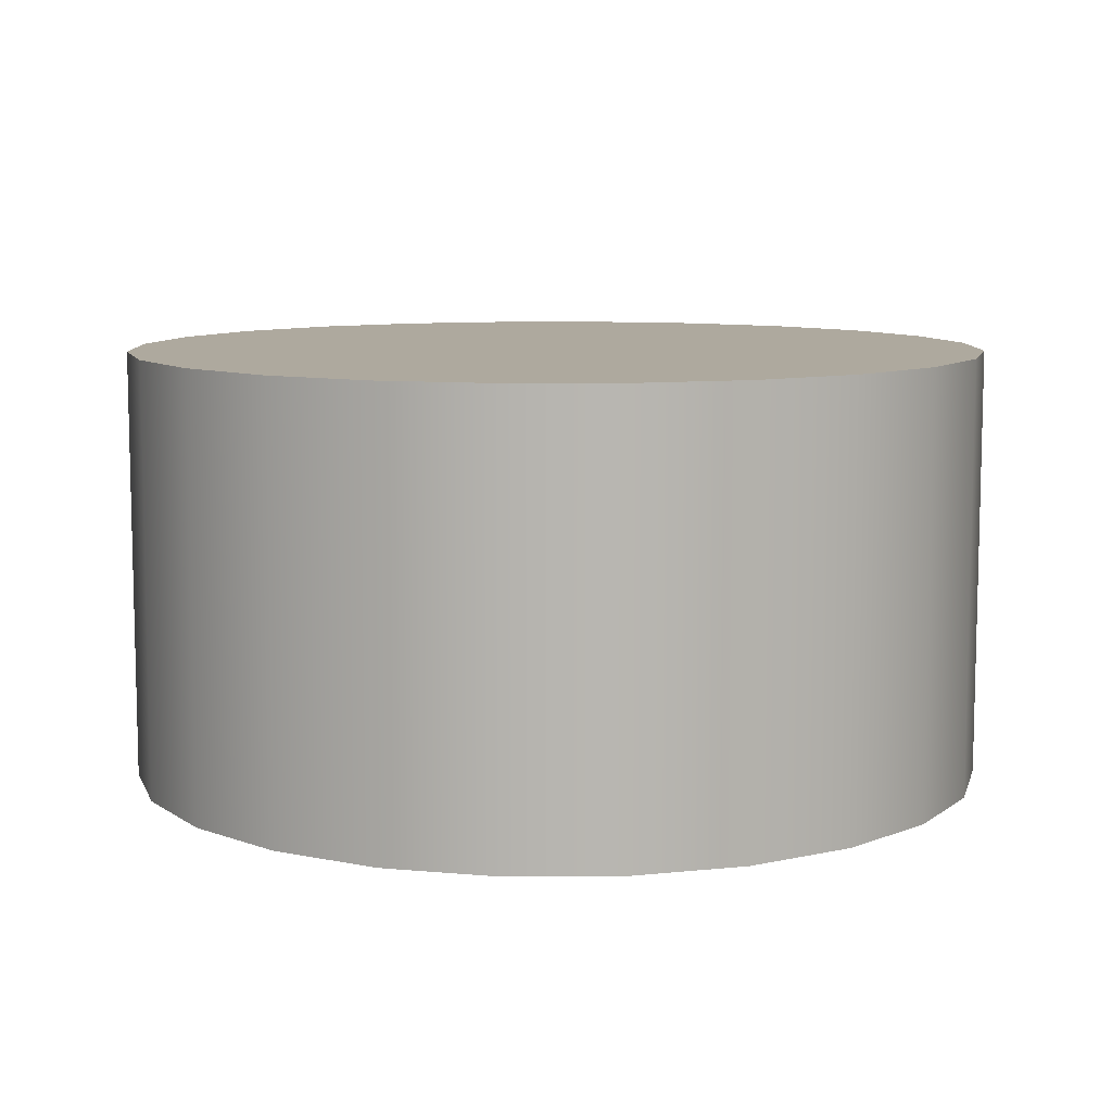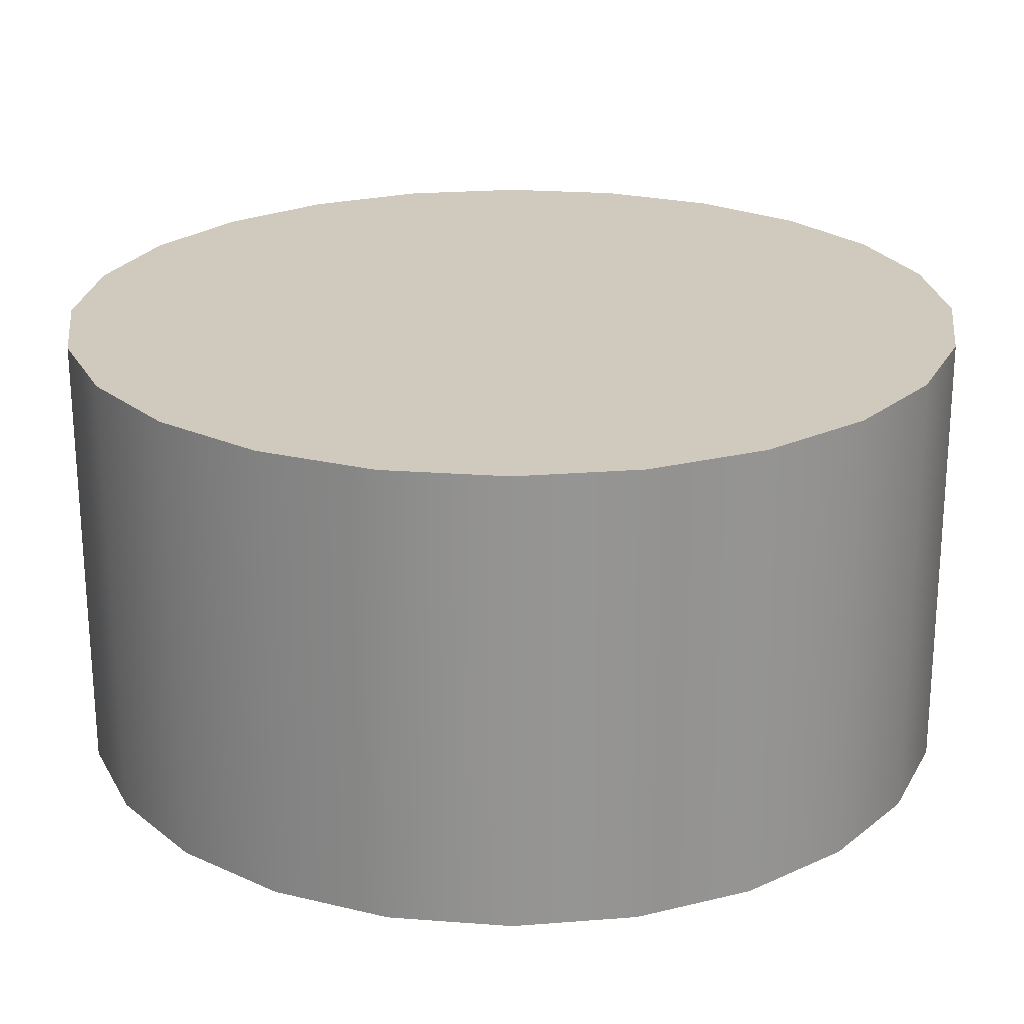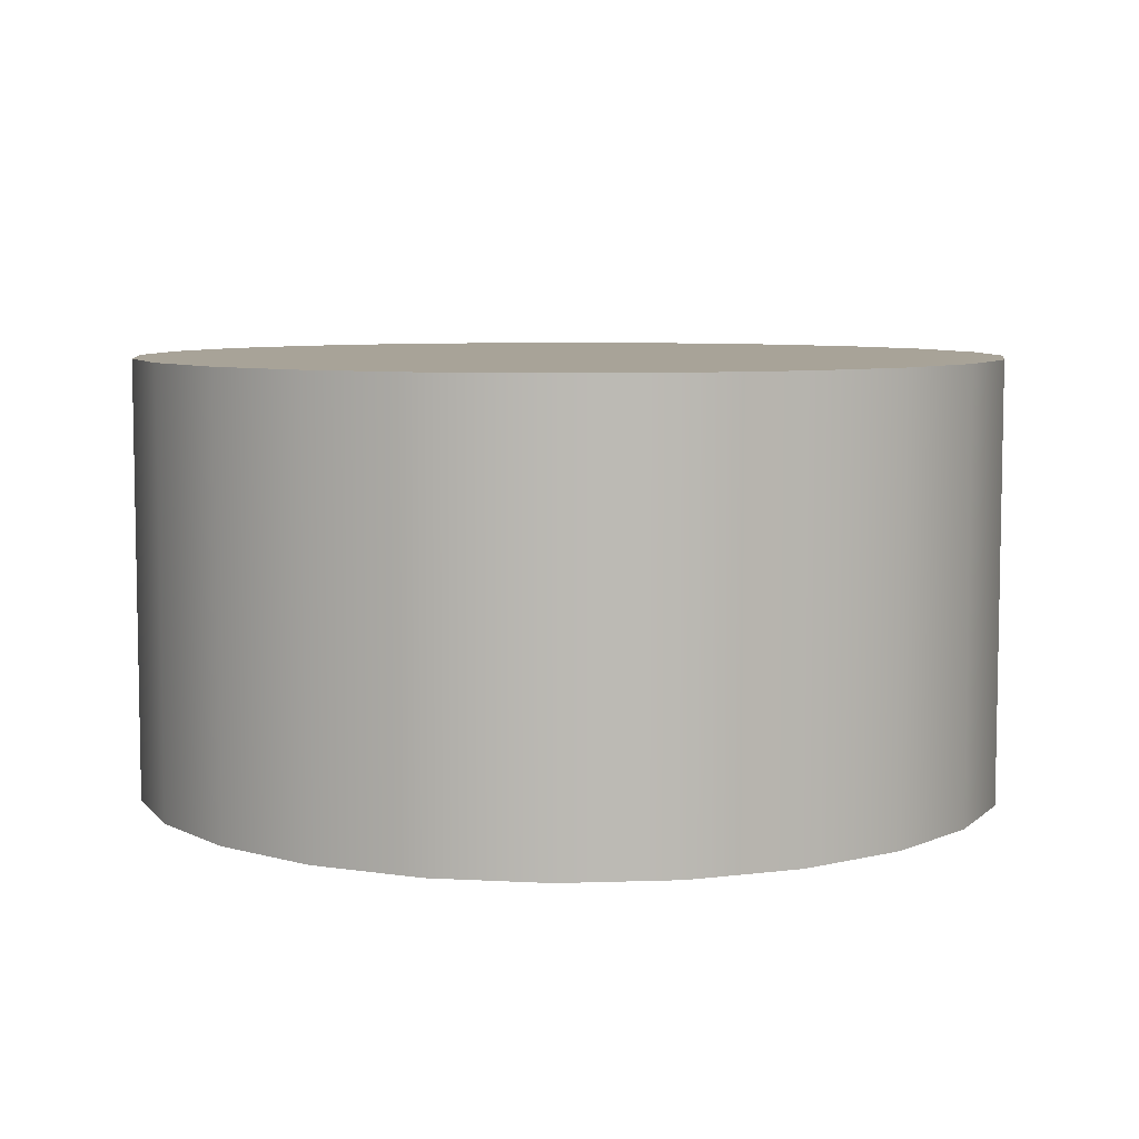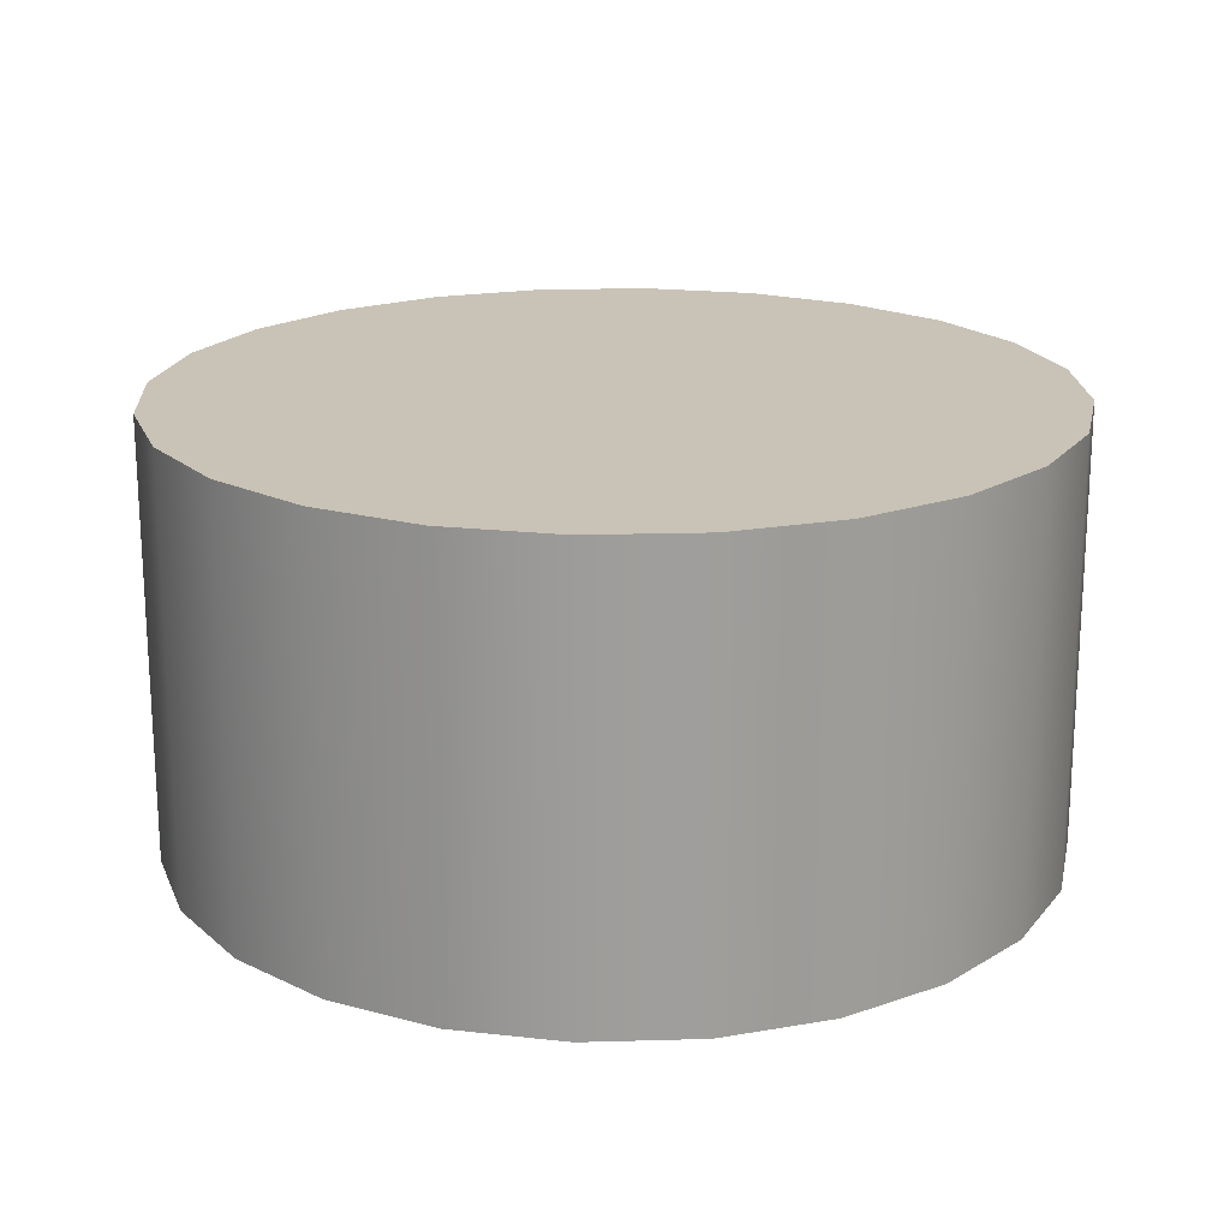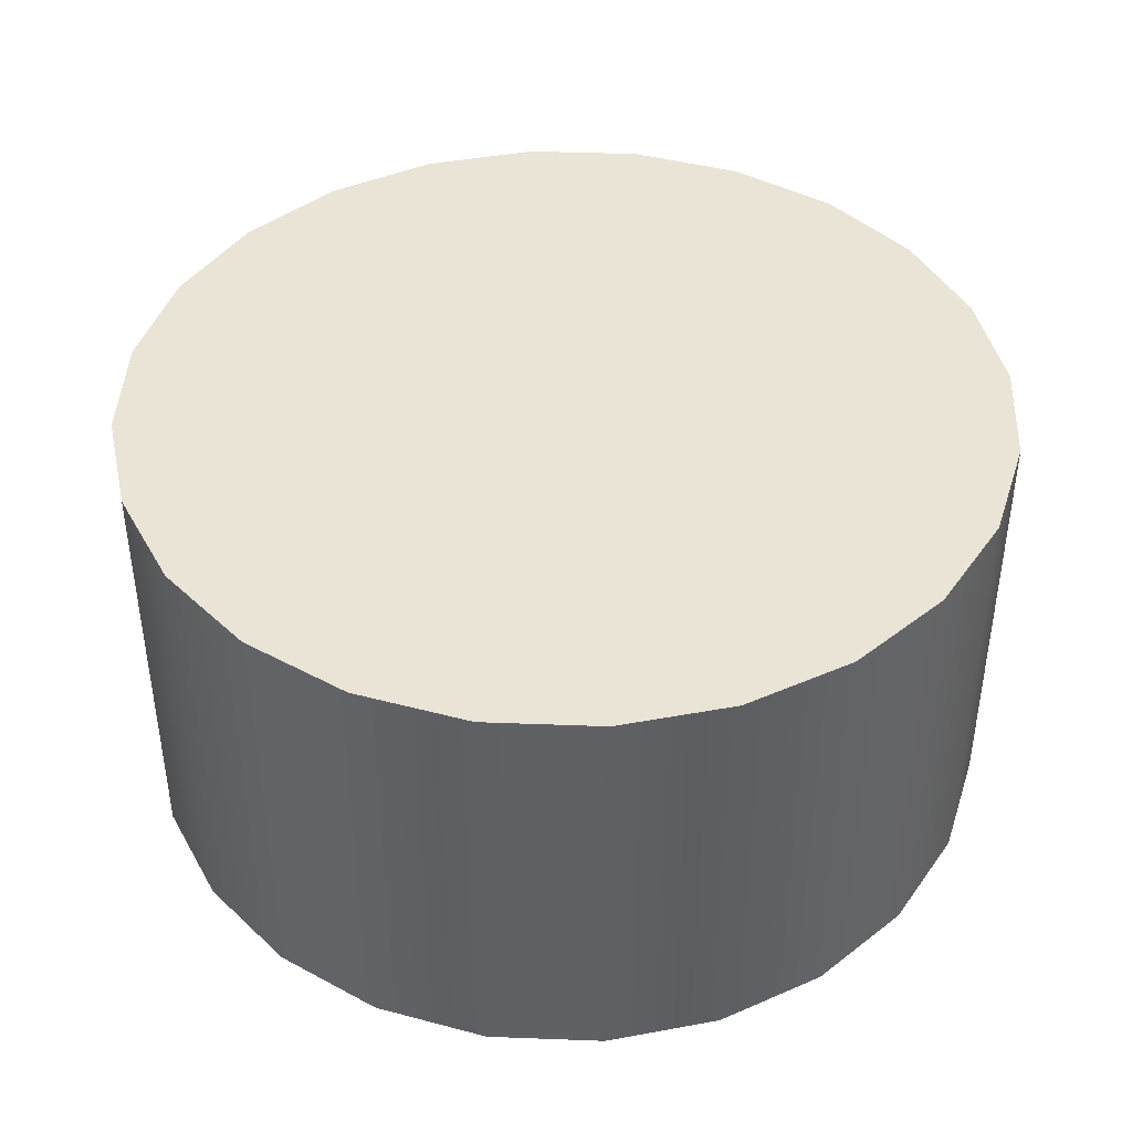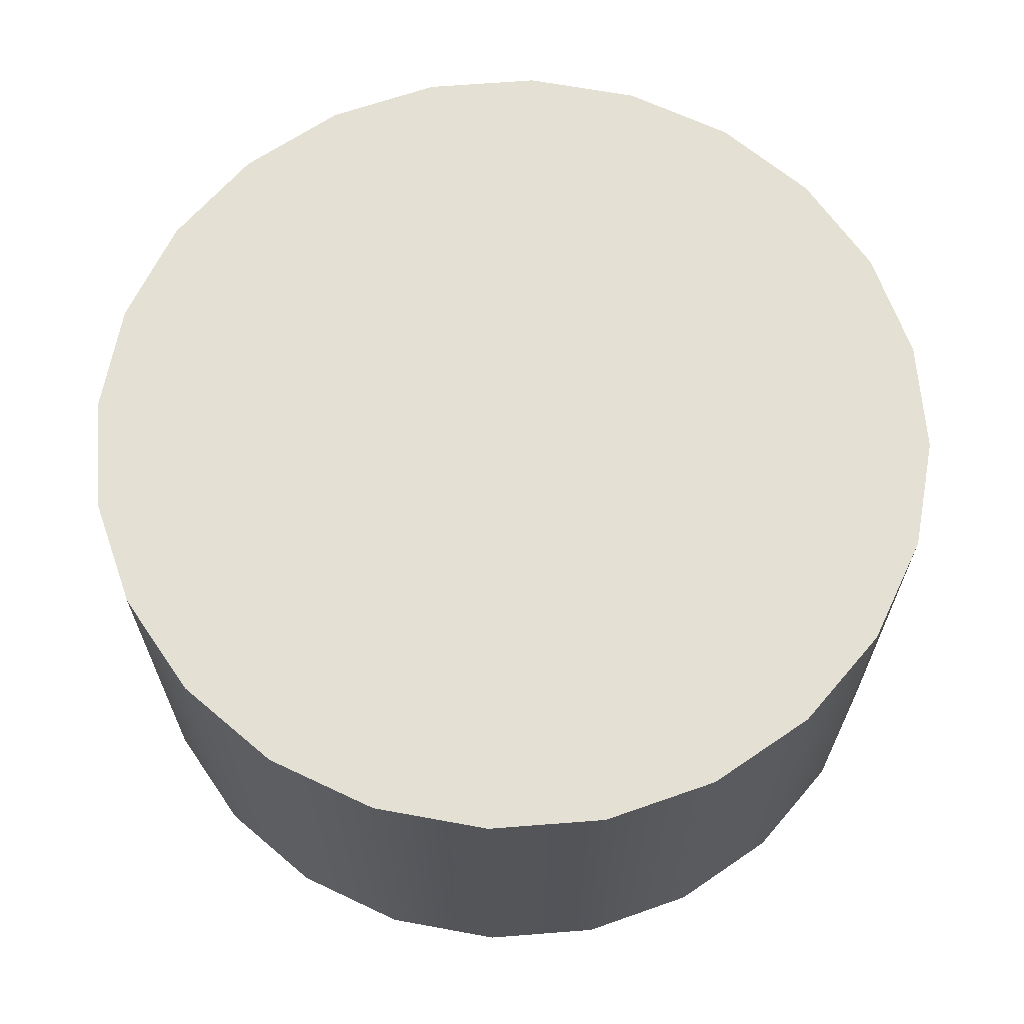
<metadata>
{"format":"obj","ext":"obj","renderer":"f3d","projection":"perspective","resolution":1024,"background":"white","views":[{"elev":9.0,"azim":51.5,"up":"+Y"},{"elev":-66.9,"azim":-179.9,"up":"+Z"},{"elev":6.9,"azim":-163.2,"up":"+Y"},{"elev":19.4,"azim":-115.6,"up":"+Y"},{"elev":42.7,"azim":-64.9,"up":"+Y"},{"elev":65.5,"azim":3.0,"up":"+Y"}]}
</metadata>
<code>
g pb_Mesh366670
v -0.5 0 0
v -0.5 0.5 0
v -0.483 0 0.1294
v -0.483 0.5 0.1294
v -0.483 0 0.1294
v -0.483 0.5 0.1294
v -0.433 0 0.25
v -0.433 0.5 0.25
v -0.433 0 0.25
v -0.433 0.5 0.25
v -0.3536 0 0.3536
v -0.3536 0.5 0.3536
v -0.3536 0 0.3536
v -0.3536 0.5 0.3536
v -0.25 0 0.433
v -0.25 0.5 0.433
v -0.25 0 0.433
v -0.25 0.5 0.433
v -0.1294 0 0.483
v -0.1294 0.5 0.483
v -0.1294 0 0.483
v -0.1294 0.5 0.483
v 2.186e-08 0 0.5
v 2.186e-08 0.5 0.5
v 2.186e-08 0 0.5
v 2.186e-08 0.5 0.5
v 0.1294 0 0.483
v 0.1294 0.5 0.483
v 0.1294 0 0.483
v 0.1294 0.5 0.483
v 0.25 0 0.433
v 0.25 0.5 0.433
v 0.25 0 0.433
v 0.25 0.5 0.433
v 0.3536 0 0.3536
v 0.3536 0.5 0.3536
v 0.3536 0 0.3536
v 0.3536 0.5 0.3536
v 0.433 0 0.25
v 0.433 0.5 0.25
v 0.433 0 0.25
v 0.433 0.5 0.25
v 0.483 0 0.1294
v 0.483 0.5 0.1294
v 0.483 0 0.1294
v 0.483 0.5 0.1294
v 0.5 0 -4.371e-08
v 0.5 0.5 -4.371e-08
v 0.5 0 -4.371e-08
v 0.5 0.5 -4.371e-08
v 0.483 0 -0.1294
v 0.483 0.5 -0.1294
v 0.483 0 -0.1294
v 0.483 0.5 -0.1294
v 0.433 0 -0.25
v 0.433 0.5 -0.25
v 0.433 0 -0.25
v 0.433 0.5 -0.25
v 0.3536 0 -0.3536
v 0.3536 0.5 -0.3536
v 0.3536 0 -0.3536
v 0.3536 0.5 -0.3536
v 0.25 0 -0.433
v 0.25 0.5 -0.433
v 0.25 0 -0.433
v 0.25 0.5 -0.433
v 0.1294 0 -0.483
v 0.1294 0.5 -0.483
v 0.1294 0 -0.483
v 0.1294 0.5 -0.483
v -5.962e-09 0 -0.5
v -5.962e-09 0.5 -0.5
v -5.962e-09 0 -0.5
v -5.962e-09 0.5 -0.5
v -0.1294 0 -0.483
v -0.1294 0.5 -0.483
v -0.1294 0 -0.483
v -0.1294 0.5 -0.483
v -0.25 0 -0.433
v -0.25 0.5 -0.433
v -0.25 0 -0.433
v -0.25 0.5 -0.433
v -0.3536 0 -0.3536
v -0.3536 0.5 -0.3536
v -0.3536 0 -0.3536
v -0.3536 0.5 -0.3536
v -0.433 0 -0.25
v -0.433 0.5 -0.25
v -0.433 0 -0.25
v -0.433 0.5 -0.25
v -0.483 0 -0.1294
v -0.483 0.5 -0.1294
v -0.483 0 -0.1294
v -0.483 0.5 -0.1294
v -0.5 0 0
v -0.5 0.5 0
v -0.483 0 0.1294
v -0 0 0
v -0.5 0 0
v -0.433 0 0.25
v -0.3536 0 0.3536
v -0.25 0 0.433
v -0.1294 0 0.483
v 2.186e-08 0 0.5
v 0.1294 0 0.483
v 0.25 0 0.433
v 0.3536 0 0.3536
v 0.433 0 0.25
v 0.483 0 0.1294
v 0.5 0 -4.371e-08
v 0.483 0 -0.1294
v 0.433 0 -0.25
v 0.3536 0 -0.3536
v 0.25 0 -0.433
v 0.1294 0 -0.483
v -5.962e-09 0 -0.5
v -0.1294 0 -0.483
v -0.25 0 -0.433
v -0.3536 0 -0.3536
v -0.433 0 -0.25
v -0.483 0 -0.1294
v -0.5 0.5 0
v -0 0.5 0
v -0.483 0.5 0.1294
v -0.433 0.5 0.25
v -0.3536 0.5 0.3536
v -0.25 0.5 0.433
v -0.1294 0.5 0.483
v 2.186e-08 0.5 0.5
v 0.1294 0.5 0.483
v 0.25 0.5 0.433
v 0.3536 0.5 0.3536
v 0.433 0.5 0.25
v 0.483 0.5 0.1294
v 0.5 0.5 -4.371e-08
v 0.483 0.5 -0.1294
v 0.433 0.5 -0.25
v 0.3536 0.5 -0.3536
v 0.25 0.5 -0.433
v 0.1294 0.5 -0.483
v -5.962e-09 0.5 -0.5
v -0.1294 0.5 -0.483
v -0.25 0.5 -0.433
v -0.3536 0.5 -0.3536
v -0.433 0.5 -0.25
v -0.483 0.5 -0.1294
g pb_Mesh366670_0
f 3 2 1
f 3 4 2
f 7 6 5
f 7 8 6
f 11 10 9
f 11 12 10
f 15 14 13
f 15 16 14
f 19 18 17
f 19 20 18
f 23 22 21
f 23 24 22
f 27 26 25
f 27 28 26
f 31 30 29
f 31 32 30
f 35 34 33
f 35 36 34
f 39 38 37
f 39 40 38
f 43 42 41
f 43 44 42
f 47 46 45
f 47 48 46
f 51 50 49
f 51 52 50
f 55 54 53
f 55 56 54
f 59 58 57
f 59 60 58
f 63 62 61
f 63 64 62
f 67 66 65
f 67 68 66
f 71 70 69
f 71 72 70
f 75 74 73
f 75 76 74
f 79 78 77
f 79 80 78
f 83 82 81
f 83 84 82
f 87 86 85
f 87 88 86
f 91 90 89
f 91 92 90
f 95 94 93
f 95 96 94
f 99 98 97
f 97 98 100
f 100 98 101
f 101 98 102
f 102 98 103
f 103 98 104
f 104 98 105
f 105 98 106
f 106 98 107
f 107 98 108
f 108 98 109
f 109 98 110
f 110 98 111
f 111 98 112
f 112 98 113
f 113 98 114
f 114 98 115
f 115 98 116
f 116 98 117
f 117 98 118
f 118 98 119
f 119 98 120
f 120 98 121
f 121 98 99
f 124 123 122
f 125 123 124
f 126 123 125
f 127 123 126
f 128 123 127
f 129 123 128
f 130 123 129
f 131 123 130
f 132 123 131
f 133 123 132
f 134 123 133
f 135 123 134
f 136 123 135
f 137 123 136
f 138 123 137
f 139 123 138
f 140 123 139
f 141 123 140
f 142 123 141
f 143 123 142
f 144 123 143
f 145 123 144
f 146 123 145
f 122 123 146

</code>
